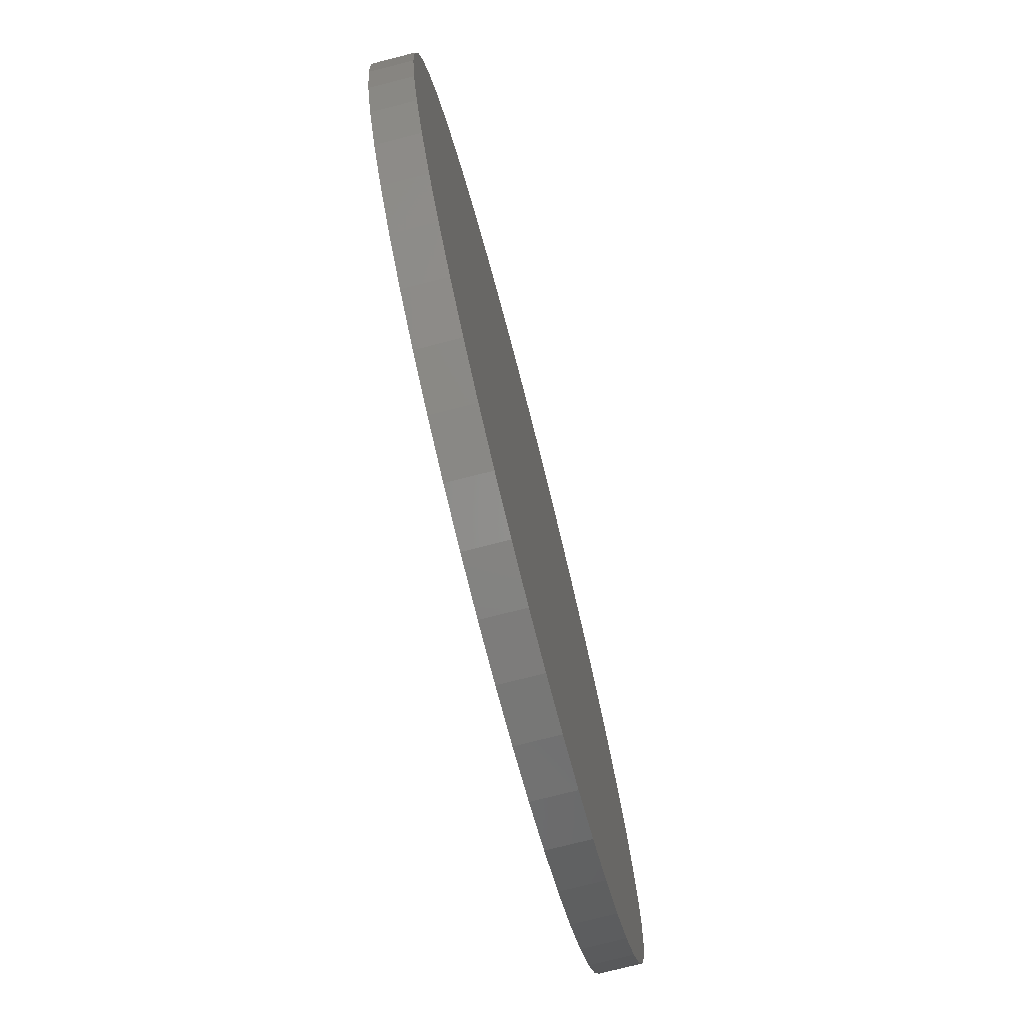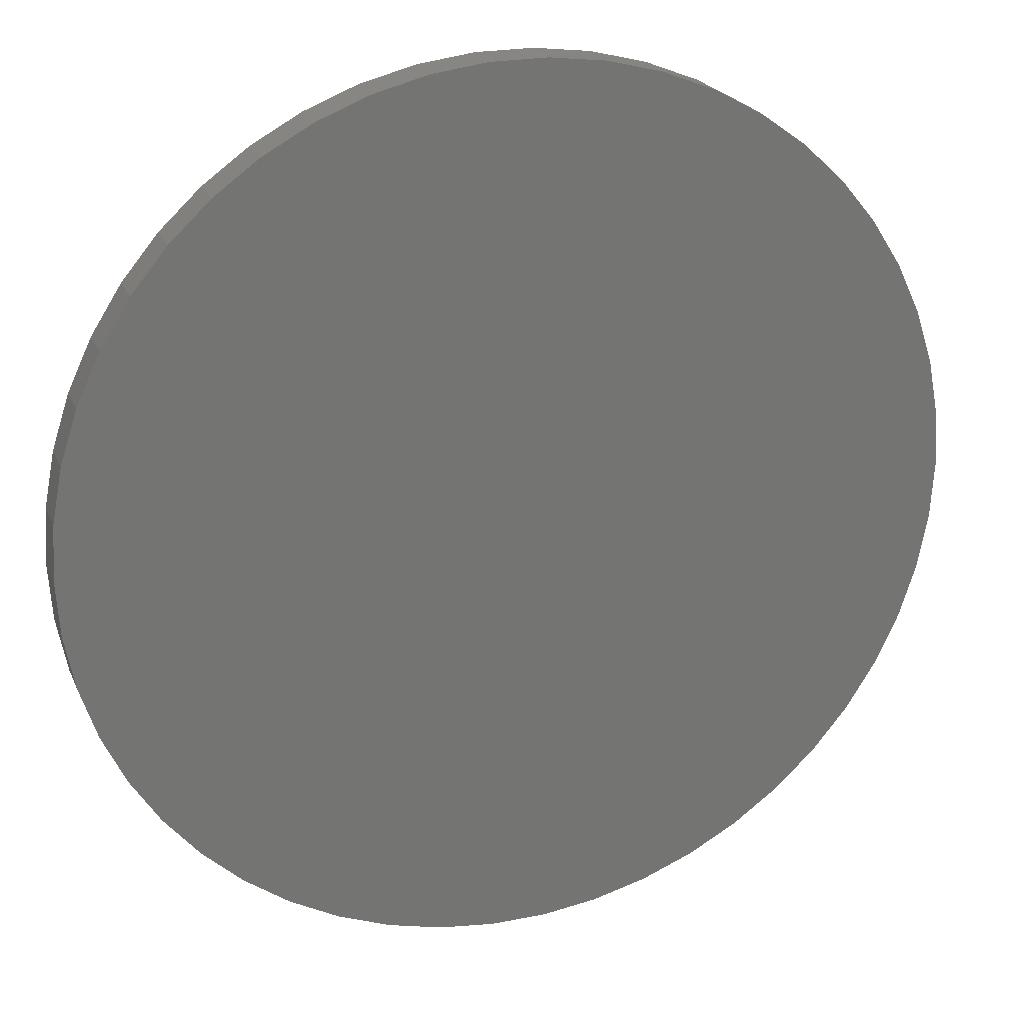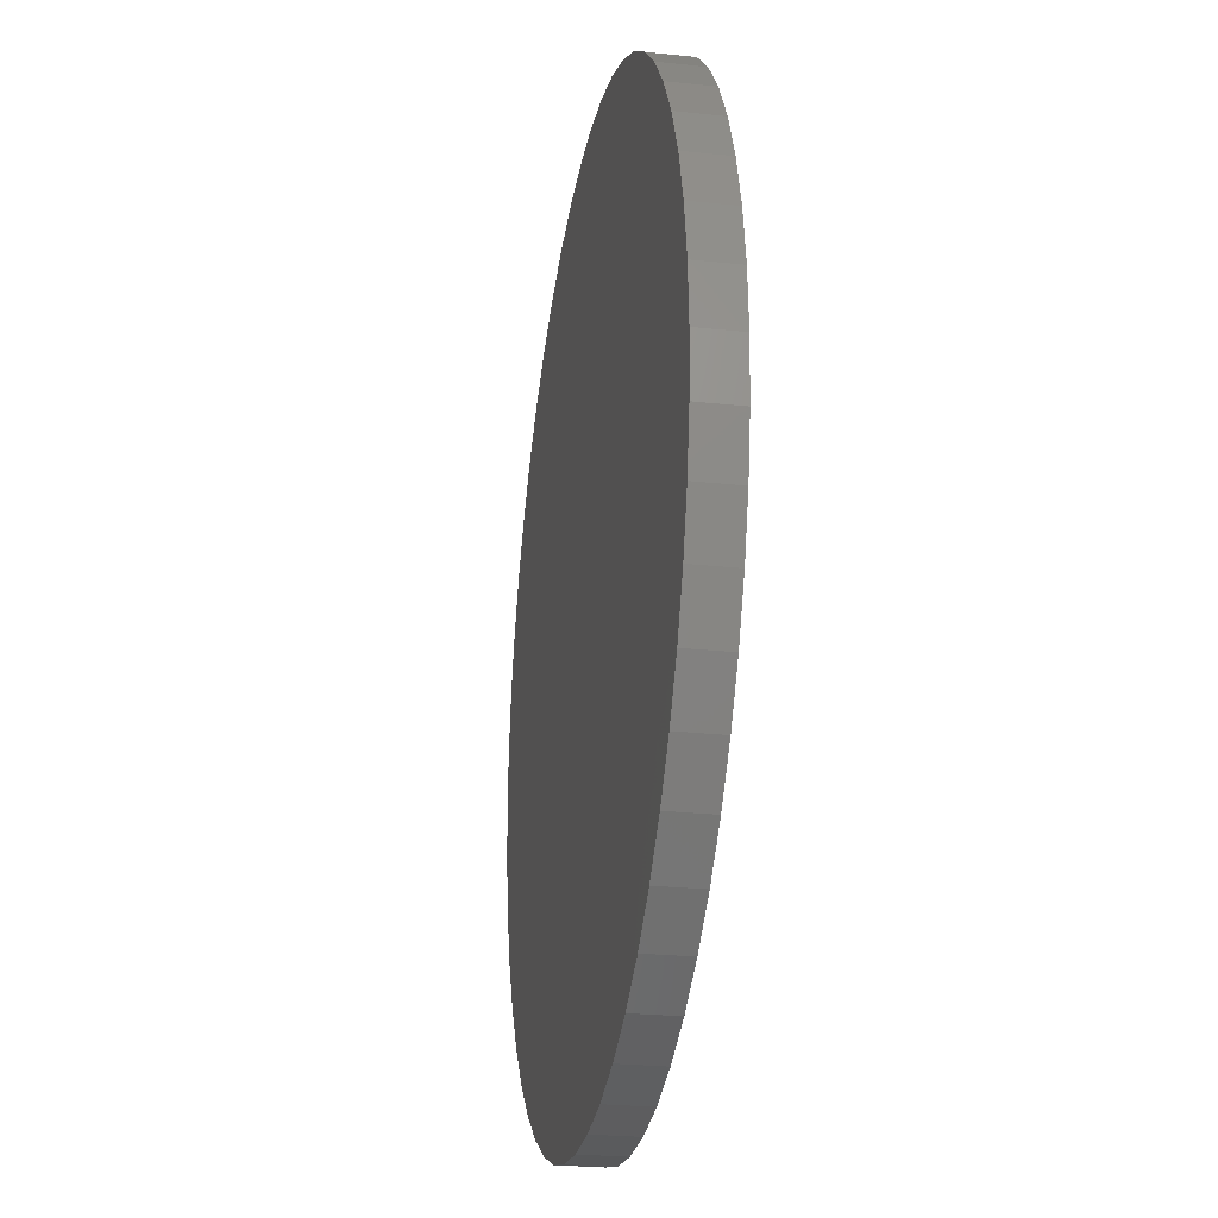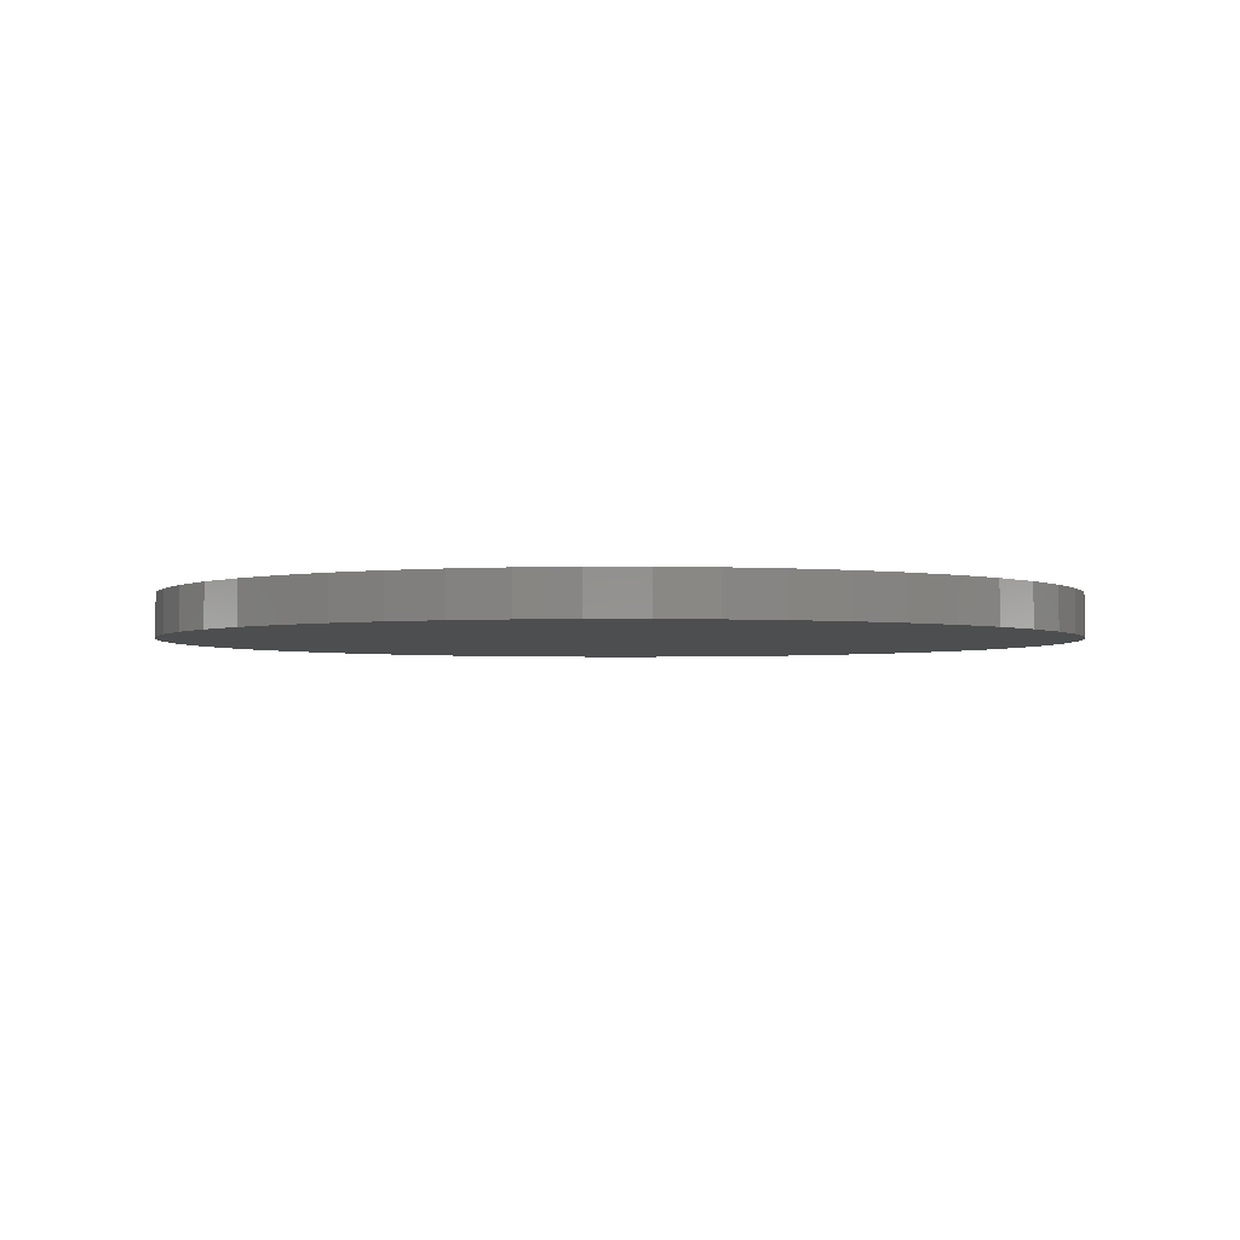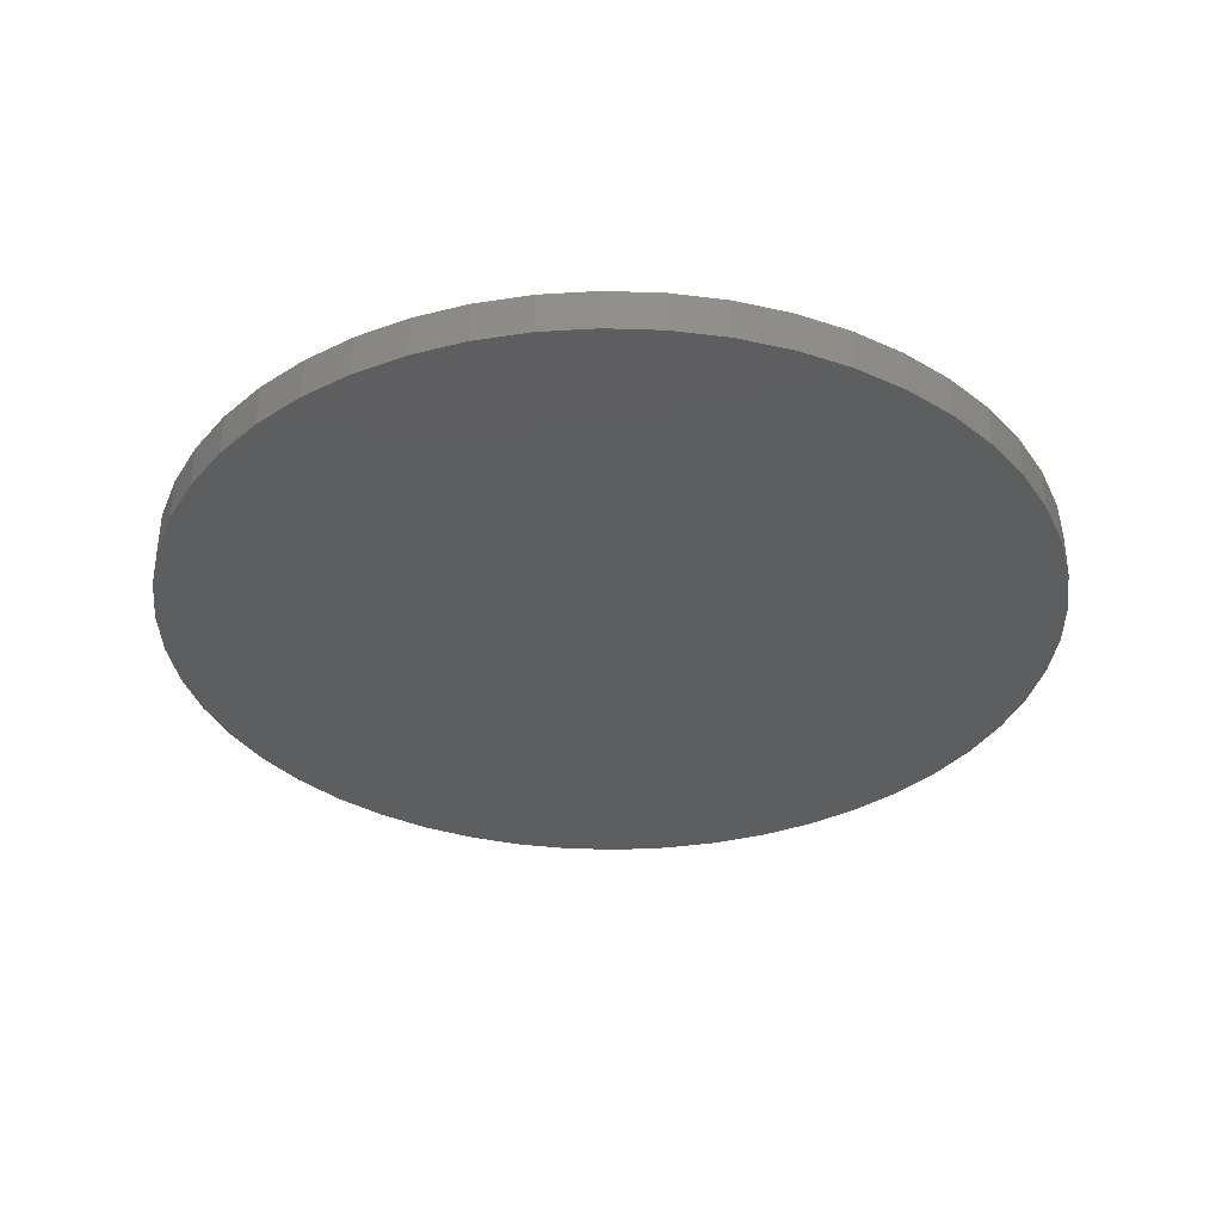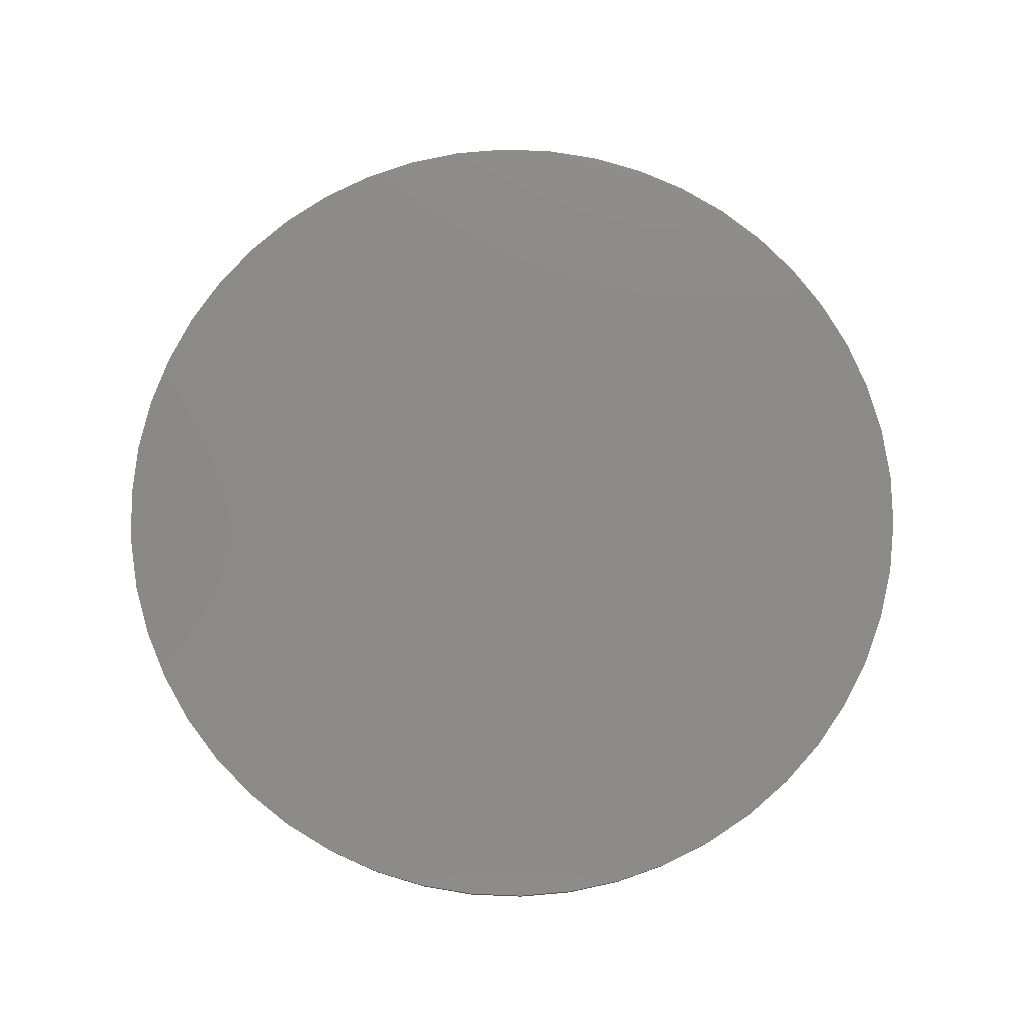
<metadata>
{"format":"stl","ext":"stl","renderer":"f3d","projection":"perspective","resolution":1024,"background":"white","views":[{"elev":-76.1,"azim":104.3,"up":"+Y"},{"elev":22.8,"azim":-19.0,"up":"+Y"},{"elev":-25.6,"azim":80.3,"up":"+Y"},{"elev":-2.8,"azim":-165.3,"up":"+Z"},{"elev":-34.6,"azim":83.9,"up":"+Z"},{"elev":78.0,"azim":-148.9,"up":"+Z"}]}
</metadata>
<code>
# stl→obj: 100 verts, 196 faces
v 21.35 0 1
v 21.18 2.676 -1
v 21.18 2.676 1
v 21.35 0 -1
v 20.68 5.31 -1
v 20.68 5.31 1
v -21.35 0 -1
v -21.18 2.676 1
v -21.18 2.676 -1
v -21.35 0 1
v 1.341 21.31 -1
v -1.341 21.31 1
v 1.341 21.31 1
v -1.341 21.31 -1
v 21.18 -2.676 -1
v 20.68 -5.31 -1
v 19.85 -7.859 -1
v 19.85 7.859 -1
v 18.71 -10.29 -1
v 18.71 10.29 -1
v 17.27 -12.55 -1
v 17.27 12.55 -1
v 15.56 -14.62 -1
v 15.56 14.62 -1
v 13.61 -16.45 -1
v 13.61 16.45 -1
v 11.44 -18.03 -1
v 11.44 18.03 -1
v 9.09 -19.32 -1
v 9.09 19.32 -1
v 6.598 -20.31 -1
v 6.598 20.31 -1
v 4.001 -20.97 -1
v 4.001 20.97 -1
v 1.341 -21.31 -1
v -1.341 -21.31 -1
v -4.001 -20.97 -1
v -4.001 20.97 -1
v -6.598 -20.31 -1
v -6.598 20.31 -1
v -9.09 -19.32 -1
v -9.09 19.32 -1
v -11.44 -18.03 -1
v -11.44 18.03 -1
v -13.61 -16.45 -1
v -13.61 16.45 -1
v -15.56 -14.62 -1
v -15.56 14.62 -1
v -17.27 -12.55 -1
v -17.27 12.55 -1
v -18.71 -10.29 -1
v -18.71 10.29 -1
v -19.85 -7.859 -1
v -19.85 7.859 -1
v -20.68 -5.31 -1
v -20.68 5.31 -1
v -21.18 -2.676 -1
v 13.61 16.45 1
v 15.56 14.62 1
v -15.56 14.62 1
v -13.61 16.45 1
v 21.18 -2.676 1
v 20.68 -5.31 1
v 19.85 7.859 1
v 19.85 -7.859 1
v 18.71 10.29 1
v 18.71 -10.29 1
v 17.27 12.55 1
v 17.27 -12.55 1
v 15.56 -14.62 1
v 13.61 -16.45 1
v 11.44 18.03 1
v 11.44 -18.03 1
v 9.09 19.32 1
v 9.09 -19.32 1
v 6.598 20.31 1
v 6.598 -20.31 1
v 4.001 20.97 1
v 4.001 -20.97 1
v 1.341 -21.31 1
v -1.341 -21.31 1
v -4.001 20.97 1
v -4.001 -20.97 1
v -6.598 20.31 1
v -6.598 -20.31 1
v -9.09 19.32 1
v -9.09 -19.32 1
v -11.44 18.03 1
v -11.44 -18.03 1
v -13.61 -16.45 1
v -15.56 -14.62 1
v -17.27 12.55 1
v -17.27 -12.55 1
v -18.71 10.29 1
v -18.71 -10.29 1
v -19.85 7.859 1
v -19.85 -7.859 1
v -20.68 5.31 1
v -20.68 -5.31 1
v -21.18 -2.676 1
f 1 2 3
f 2 1 4
f 3 5 6
f 5 3 2
f 7 8 9
f 8 7 10
f 11 12 13
f 12 11 14
f 15 2 4
f 16 2 15
f 16 5 2
f 17 5 16
f 17 18 5
f 19 18 17
f 19 20 18
f 21 20 19
f 21 22 20
f 23 22 21
f 23 24 22
f 25 24 23
f 25 26 24
f 27 26 25
f 27 28 26
f 29 28 27
f 29 30 28
f 31 30 29
f 31 32 30
f 33 32 31
f 33 34 32
f 35 34 33
f 35 11 34
f 36 11 35
f 36 14 11
f 37 14 36
f 37 38 14
f 39 38 37
f 39 40 38
f 41 40 39
f 41 42 40
f 43 42 41
f 43 44 42
f 45 44 43
f 45 46 44
f 47 46 45
f 47 48 46
f 49 48 47
f 49 50 48
f 51 50 49
f 51 52 50
f 53 52 51
f 53 54 52
f 55 54 53
f 55 56 54
f 57 56 55
f 57 9 56
f 9 57 7
f 24 58 59
f 58 24 26
f 46 60 61
f 60 46 48
f 3 62 1
f 6 62 3
f 6 63 62
f 64 63 6
f 64 65 63
f 66 65 64
f 66 67 65
f 68 67 66
f 68 69 67
f 59 69 68
f 59 70 69
f 58 70 59
f 58 71 70
f 72 71 58
f 72 73 71
f 74 73 72
f 74 75 73
f 76 75 74
f 76 77 75
f 78 77 76
f 78 79 77
f 13 79 78
f 13 80 79
f 12 80 13
f 12 81 80
f 82 81 12
f 82 83 81
f 84 83 82
f 84 85 83
f 86 85 84
f 86 87 85
f 88 87 86
f 88 89 87
f 61 89 88
f 61 90 89
f 60 90 61
f 60 91 90
f 92 91 60
f 92 93 91
f 94 93 92
f 94 95 93
f 96 95 94
f 96 97 95
f 98 97 96
f 98 99 97
f 8 99 98
f 8 100 99
f 100 8 10
f 40 86 84
f 86 40 42
f 69 19 67
f 19 69 21
f 64 20 66
f 20 64 18
f 66 22 68
f 22 66 20
f 30 76 74
f 76 30 32
f 28 74 72
f 74 28 30
f 54 94 52
f 94 54 96
f 38 84 82
f 84 38 40
f 51 97 53
f 97 51 95
f 35 79 80
f 79 35 33
f 31 75 77
f 75 31 29
f 32 78 76
f 78 32 34
f 26 72 58
f 72 26 28
f 50 60 48
f 60 50 92
f 56 96 54
f 96 56 98
f 42 88 86
f 88 42 44
f 14 82 12
f 82 14 38
f 62 4 1
f 4 62 15
f 29 73 75
f 73 29 27
f 63 15 62
f 15 63 16
f 53 99 55
f 99 53 97
f 57 10 7
f 10 57 100
f 36 80 81
f 80 36 35
f 6 18 64
f 18 6 5
f 68 24 59
f 24 68 22
f 34 13 78
f 13 34 11
f 52 92 50
f 92 52 94
f 9 98 56
f 98 9 8
f 44 61 88
f 61 44 46
f 70 21 69
f 21 70 23
f 67 17 65
f 17 67 19
f 41 85 87
f 85 41 39
f 47 93 49
f 93 47 91
f 33 77 79
f 77 33 31
f 27 71 73
f 71 27 25
f 65 16 63
f 16 65 17
f 37 81 83
f 81 37 36
f 43 87 89
f 87 43 41
f 47 90 91
f 90 47 45
f 49 95 51
f 95 49 93
f 55 100 57
f 100 55 99
f 25 70 71
f 70 25 23
f 45 89 90
f 89 45 43
f 39 83 85
f 83 39 37

</code>
